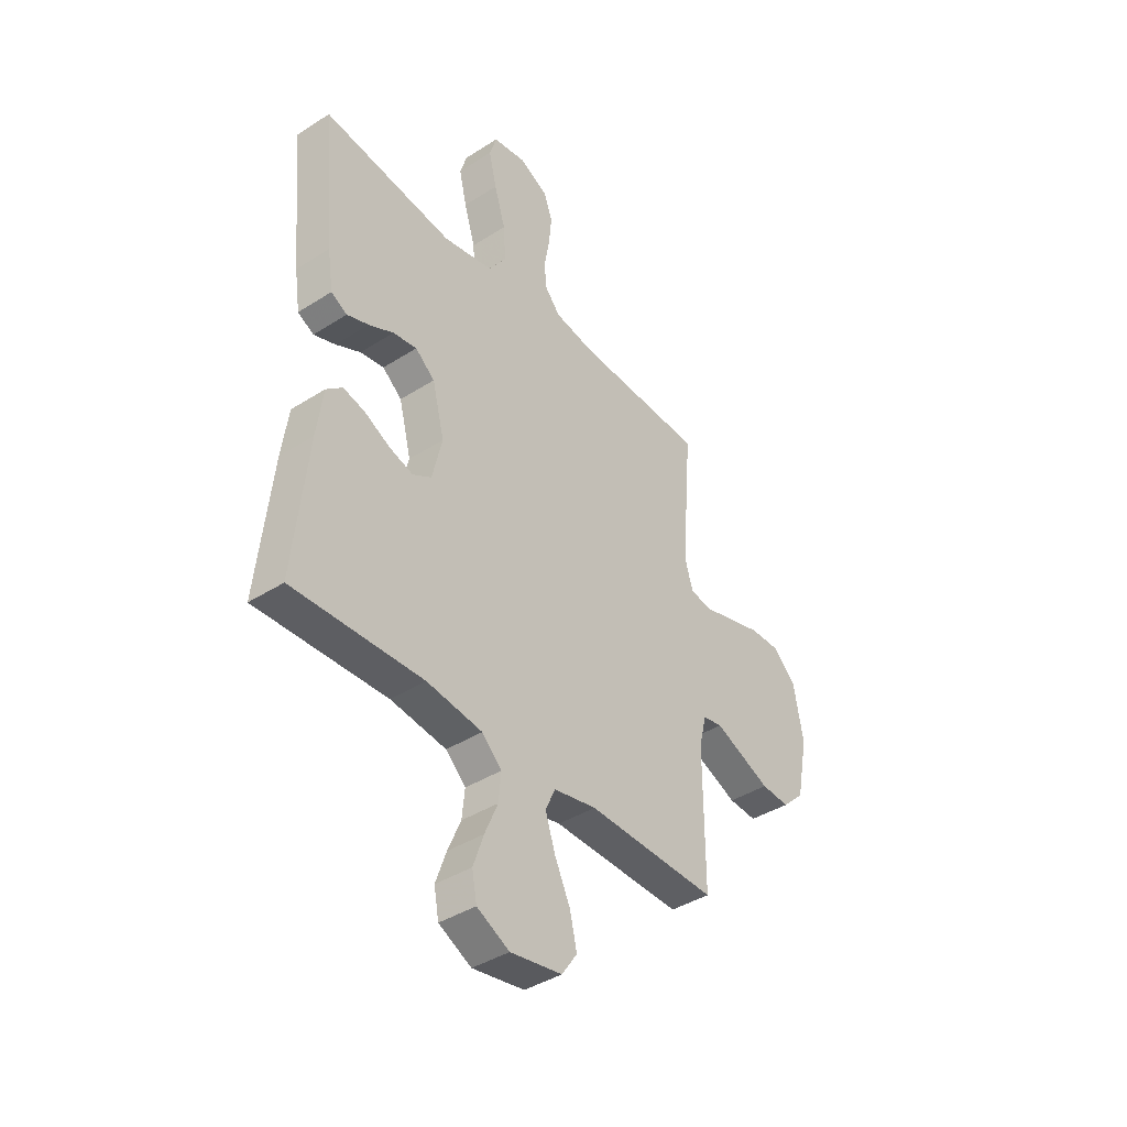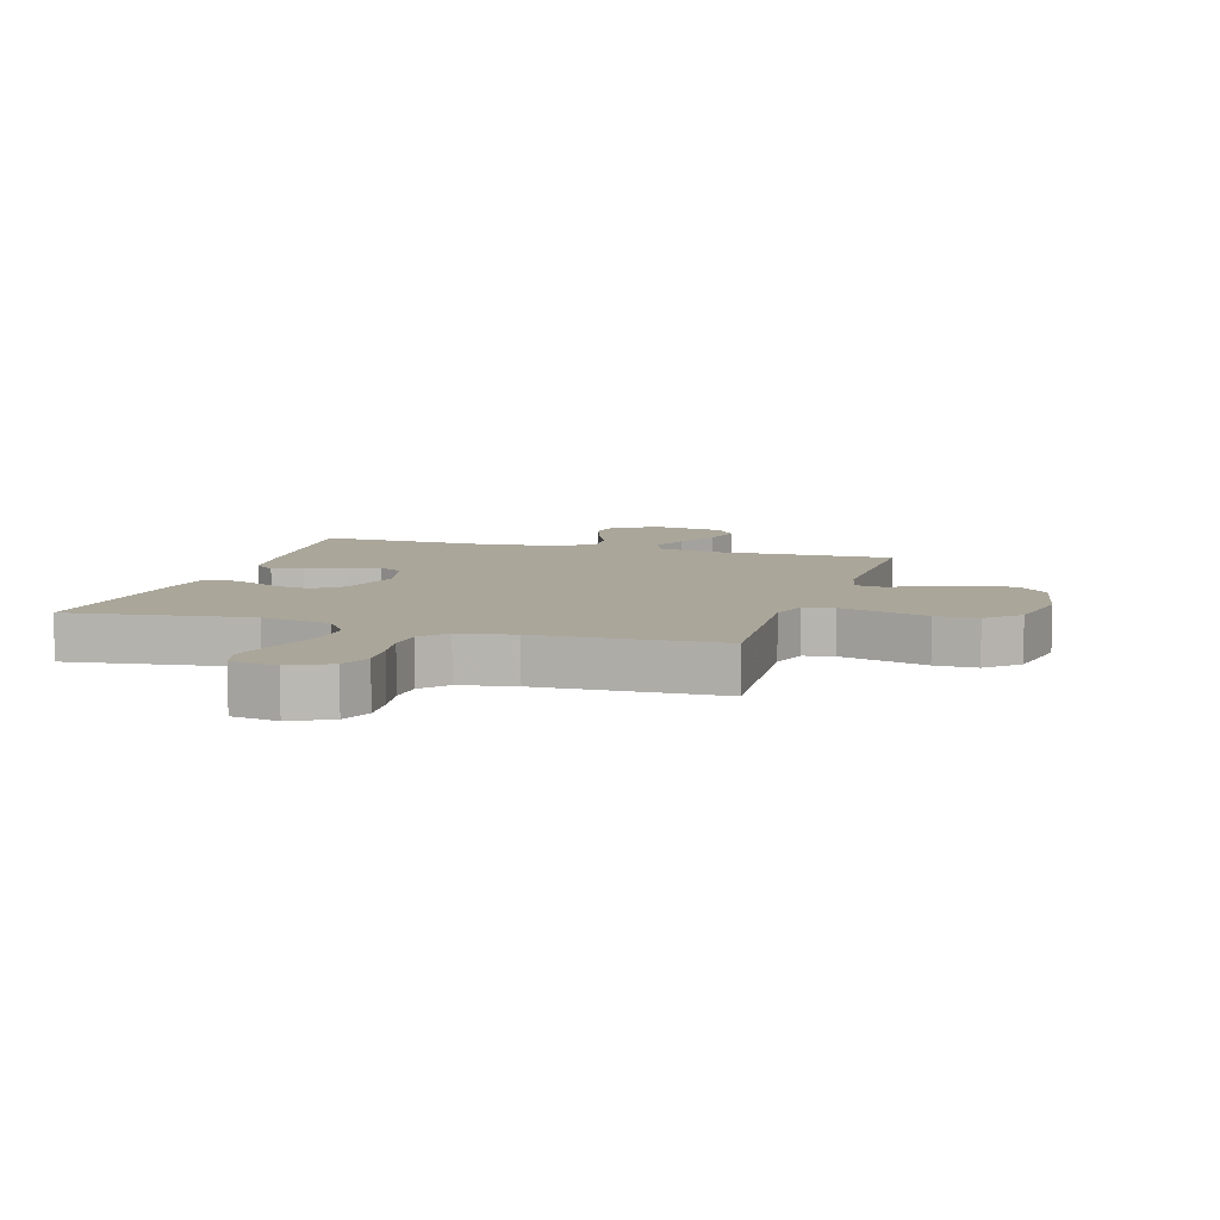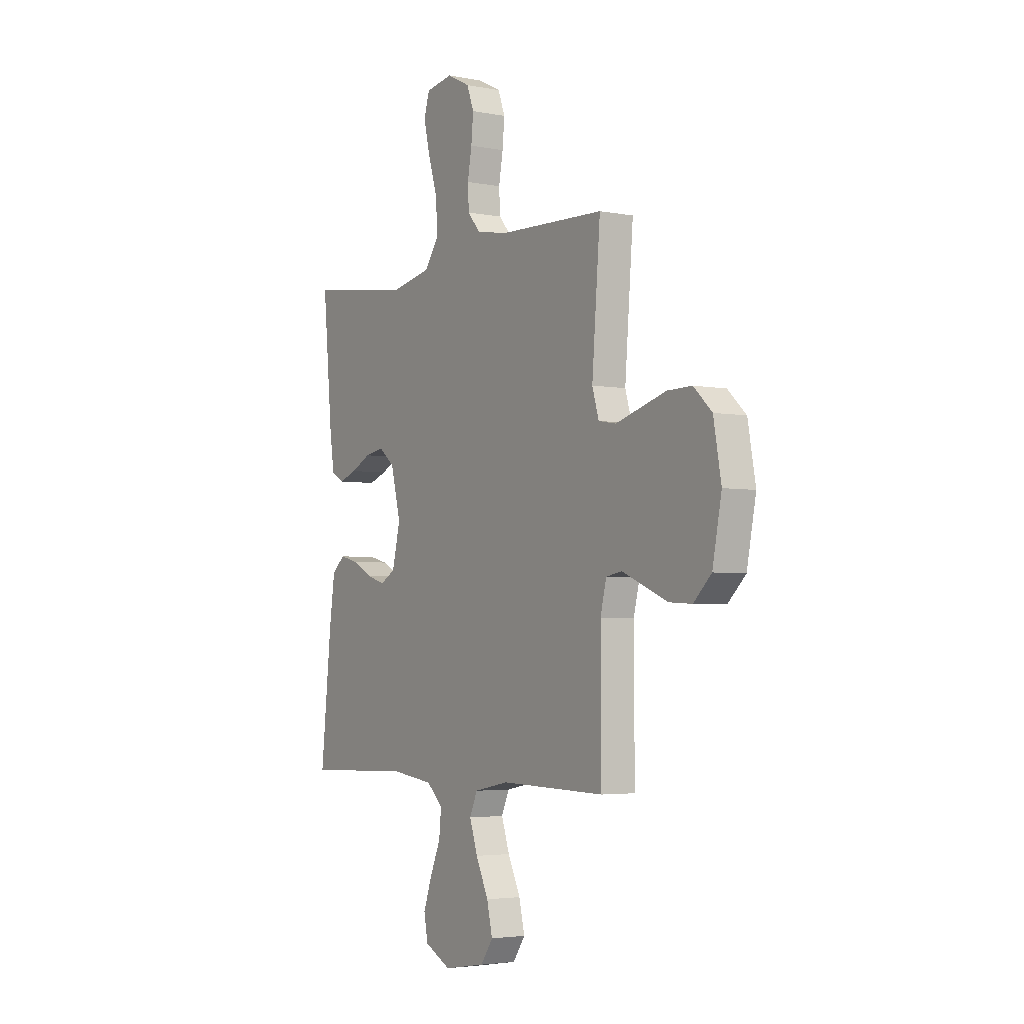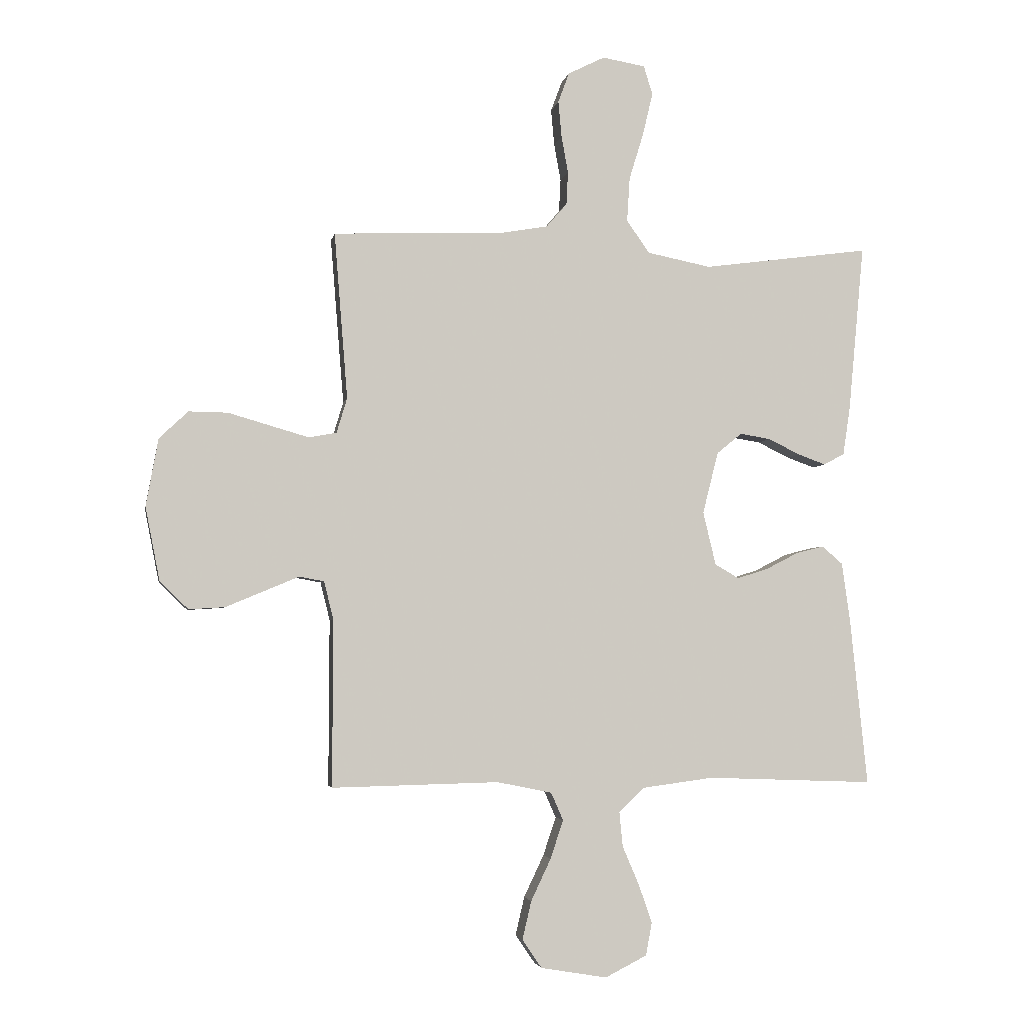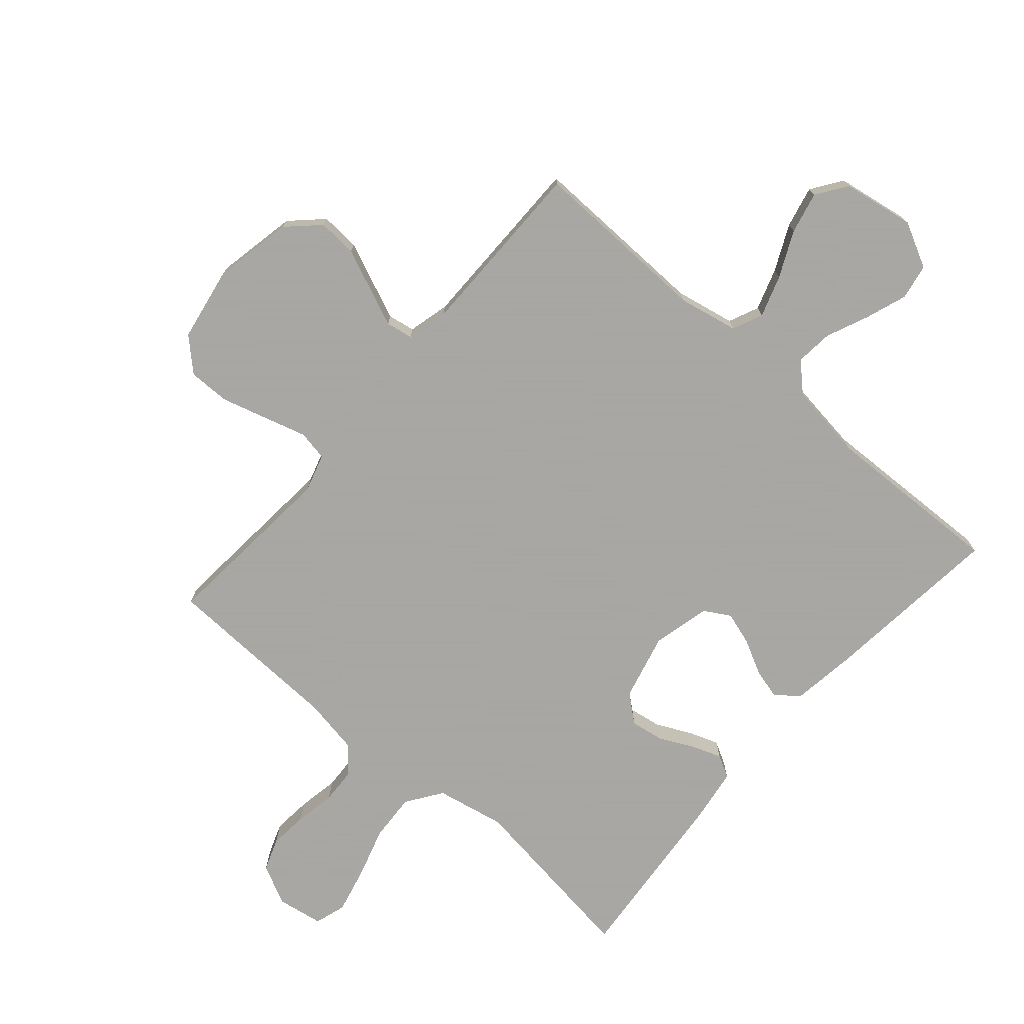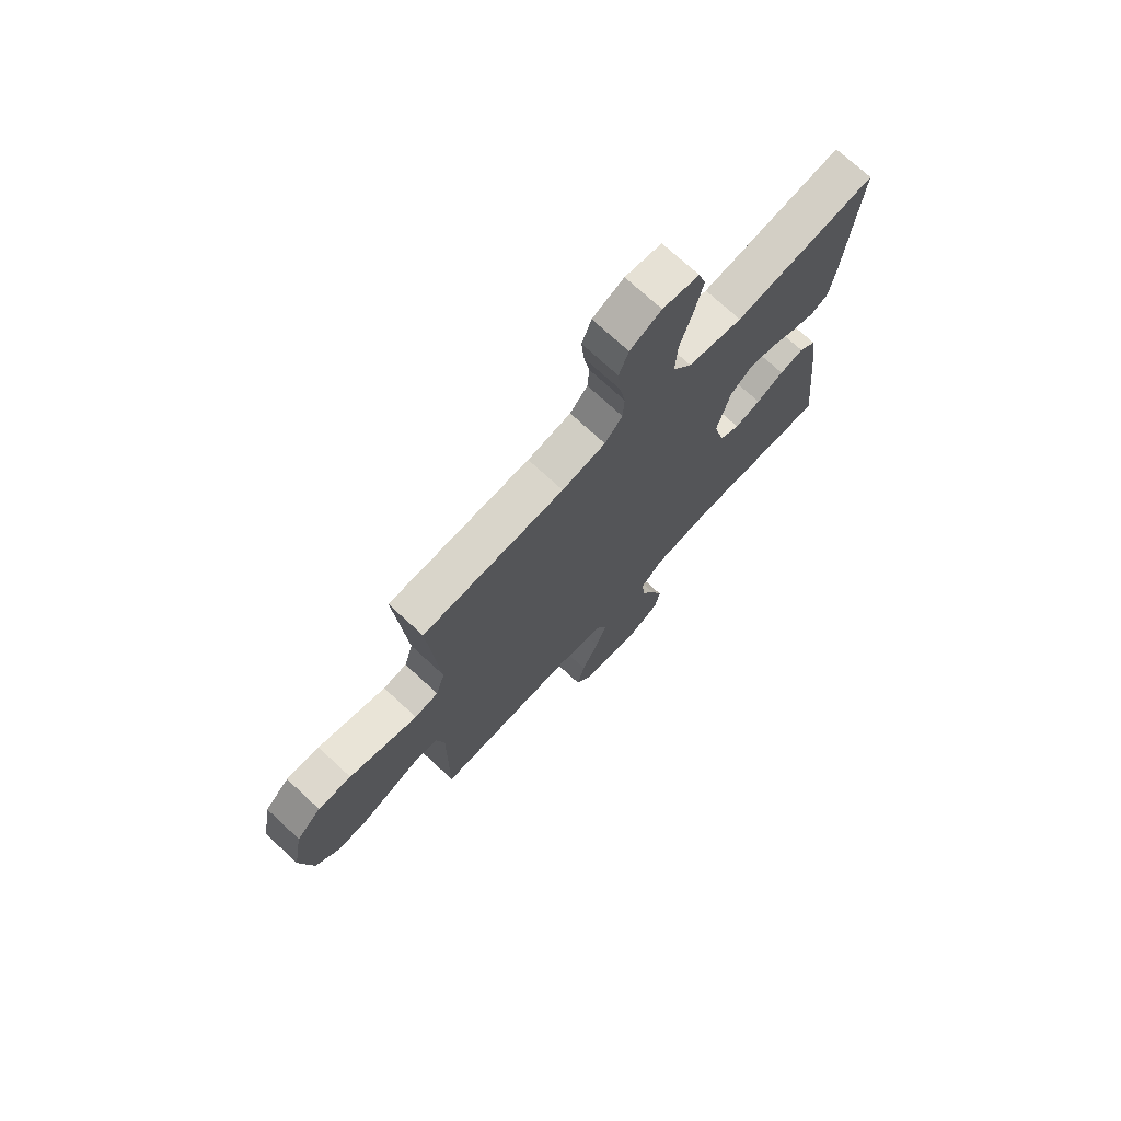
<metadata>
{"format":"obj","ext":"obj","renderer":"f3d","projection":"perspective","resolution":1024,"background":"white","views":[{"elev":-40.4,"azim":-51.9,"up":"+Z"},{"elev":7.8,"azim":17.1,"up":"+Y"},{"elev":-3.7,"azim":57.1,"up":"+Z"},{"elev":-3.5,"azim":169.9,"up":"+Z"},{"elev":-74.4,"azim":138.9,"up":"+Y"},{"elev":72.9,"azim":132.8,"up":"+Z"}]}
</metadata>
<code>
v 0.5 0.07 -0.5
v 0.2 0.07 -0.493
v 0.101 0.07 -0.513
v 0.079 0.07 -0.563
v 0.102 0.07 -0.632
v 0.138 0.07 -0.708
v 0.154 0.07 -0.777
v 0.119 0.07 -0.828
v 0 0.07 -0.848
v -0.075 0.07 -0.81
v -0.086 0.07 -0.751
v -0.062 0.07 -0.682
v -0.032 0.07 -0.612
v -0.026 0.07 -0.55
v -0.072 0.07 -0.506
v -0.2 0.07 -0.489
v -0.5 0.07 -0.5
v -0.469 0.07 -0.2
v -0.454 0.07 -0.093
v -0.417 0.07 -0.061
v -0.366 0.07 -0.074
v -0.308 0.07 -0.104
v -0.253 0.07 -0.121
v -0.21 0.07 -0.096
v -0.187 0.07 0
v -0.215 0.07 0.111
v -0.26 0.07 0.148
v -0.315 0.07 0.139
v -0.372 0.07 0.111
v -0.422 0.07 0.093
v -0.459 0.07 0.113
v -0.472 0.07 0.2
v -0.5 0.07 0.5
v -0.2 0.07 0.46
v -0.085 0.07 0.483
v -0.044 0.07 0.542
v -0.049 0.07 0.621
v -0.075 0.07 0.706
v -0.093 0.07 0.782
v -0.077 0.07 0.834
v 0 0.07 0.847
v 0.066 0.07 0.814
v 0.086 0.07 0.76
v 0.08 0.07 0.695
v 0.068 0.07 0.628
v 0.071 0.07 0.569
v 0.108 0.07 0.526
v 0.2 0.07 0.51
v 0.5 0.07 0.5
v 0.476 0.07 0.2
v 0.495 0.07 0.137
v 0.545 0.07 0.128
v 0.614 0.07 0.148
v 0.69 0.07 0.17
v 0.76 0.07 0.171
v 0.812 0.07 0.122
v 0.834 0.07 0
v 0.808 0.07 -0.133
v 0.757 0.07 -0.182
v 0.692 0.07 -0.178
v 0.623 0.07 -0.149
v 0.561 0.07 -0.123
v 0.516 0.07 -0.131
v 0.499 0.07 -0.2
v 0.5 0 -0.5
v 0.2 0 -0.493
v 0.101 0 -0.513
v 0.079 0 -0.563
v 0.102 0 -0.632
v 0.138 0 -0.708
v 0.154 0 -0.777
v 0.119 0 -0.828
v 0 0 -0.848
v -0.075 0 -0.81
v -0.086 0 -0.751
v -0.062 0 -0.682
v -0.032 0 -0.612
v -0.026 0 -0.55
v -0.072 0 -0.506
v -0.2 0 -0.489
v -0.5 0 -0.5
v -0.469 0 -0.2
v -0.454 0 -0.093
v -0.417 0 -0.061
v -0.366 0 -0.074
v -0.308 0 -0.104
v -0.253 0 -0.121
v -0.21 0 -0.096
v -0.187 0 0
v -0.215 0 0.111
v -0.26 0 0.148
v -0.315 0 0.139
v -0.372 0 0.111
v -0.422 0 0.093
v -0.459 0 0.113
v -0.472 0 0.2
v -0.5 0 0.5
v -0.2 0 0.46
v -0.085 0 0.483
v -0.044 0 0.542
v -0.049 0 0.621
v -0.075 0 0.706
v -0.093 0 0.782
v -0.077 0 0.834
v 0 0 0.847
v 0.066 0 0.814
v 0.086 0 0.76
v 0.08 0 0.695
v 0.068 0 0.628
v 0.071 0 0.569
v 0.108 0 0.526
v 0.2 0 0.51
v 0.5 0 0.5
v 0.476 0 0.2
v 0.495 0 0.137
v 0.545 0 0.128
v 0.614 0 0.148
v 0.69 0 0.17
v 0.76 0 0.171
v 0.812 0 0.122
v 0.834 0 0
v 0.808 0 -0.133
v 0.757 0 -0.182
v 0.692 0 -0.178
v 0.623 0 -0.149
v 0.561 0 -0.123
v 0.516 0 -0.131
v 0.499 0 -0.2
f 58 59 60 61
f 58 61 62
f 57 58 62
f 56 57 62 63
f 52 53 54 55
f 52 55 56 63
f 48 49 50
f 47 48 50 51
f 42 43 44 45
f 40 41 42 45
f 40 45 46
f 37 38 39 40
f 37 40 46
f 36 37 46 47
f 31 32 33 34
f 31 34 35
f 28 29 30 31
f 28 31 35
f 27 28 35 36
f 19 20 21 22
f 19 22 23
f 16 17 18 19
f 15 16 19 23
f 14 15 23 24
f 10 11 12 13
f 8 9 10 13
f 8 13 14
f 5 6 7 8
f 4 5 8 14
f 3 4 14 24
f 64 1 2
f 51 52 63 64
f 26 27 36 47
f 25 26 47 51
f 24 25 51 64
f 2 3 24 64
f 125 124 123 122
f 126 125 122
f 126 122 121
f 127 126 121 120
f 119 118 117 116
f 127 120 119 116
f 114 113 112
f 115 114 112 111
f 109 108 107 106
f 109 106 105 104
f 110 109 104
f 104 103 102 101
f 110 104 101
f 111 110 101 100
f 98 97 96 95
f 99 98 95
f 95 94 93 92
f 99 95 92
f 100 99 92 91
f 86 85 84 83
f 87 86 83
f 83 82 81 80
f 87 83 80 79
f 88 87 79 78
f 77 76 75 74
f 77 74 73 72
f 78 77 72
f 72 71 70 69
f 78 72 69 68
f 88 78 68 67
f 66 65 128
f 128 127 116 115
f 111 100 91 90
f 115 111 90 89
f 128 115 89 88
f 128 88 67 66
f 1 65 66 2
f 2 66 67 3
f 3 67 68 4
f 4 68 69 5
f 5 69 70 6
f 6 70 71 7
f 7 71 72 8
f 8 72 73 9
f 9 73 74 10
f 10 74 75 11
f 11 75 76 12
f 12 76 77 13
f 13 77 78 14
f 14 78 79 15
f 15 79 80 16
f 16 80 81 17
f 17 81 82 18
f 18 82 83 19
f 19 83 84 20
f 20 84 85 21
f 21 85 86 22
f 22 86 87 23
f 23 87 88 24
f 24 88 89 25
f 25 89 90 26
f 26 90 91 27
f 27 91 92 28
f 28 92 93 29
f 29 93 94 30
f 30 94 95 31
f 31 95 96 32
f 32 96 97 33
f 33 97 98 34
f 34 98 99 35
f 35 99 100 36
f 36 100 101 37
f 37 101 102 38
f 38 102 103 39
f 39 103 104 40
f 40 104 105 41
f 41 105 106 42
f 42 106 107 43
f 43 107 108 44
f 44 108 109 45
f 45 109 110 46
f 46 110 111 47
f 47 111 112 48
f 48 112 113 49
f 49 113 114 50
f 50 114 115 51
f 51 115 116 52
f 52 116 117 53
f 53 117 118 54
f 54 118 119 55
f 55 119 120 56
f 56 120 121 57
f 57 121 122 58
f 58 122 123 59
f 59 123 124 60
f 60 124 125 61
f 61 125 126 62
f 62 126 127 63
f 63 127 128 64
f 64 128 65 1

</code>
